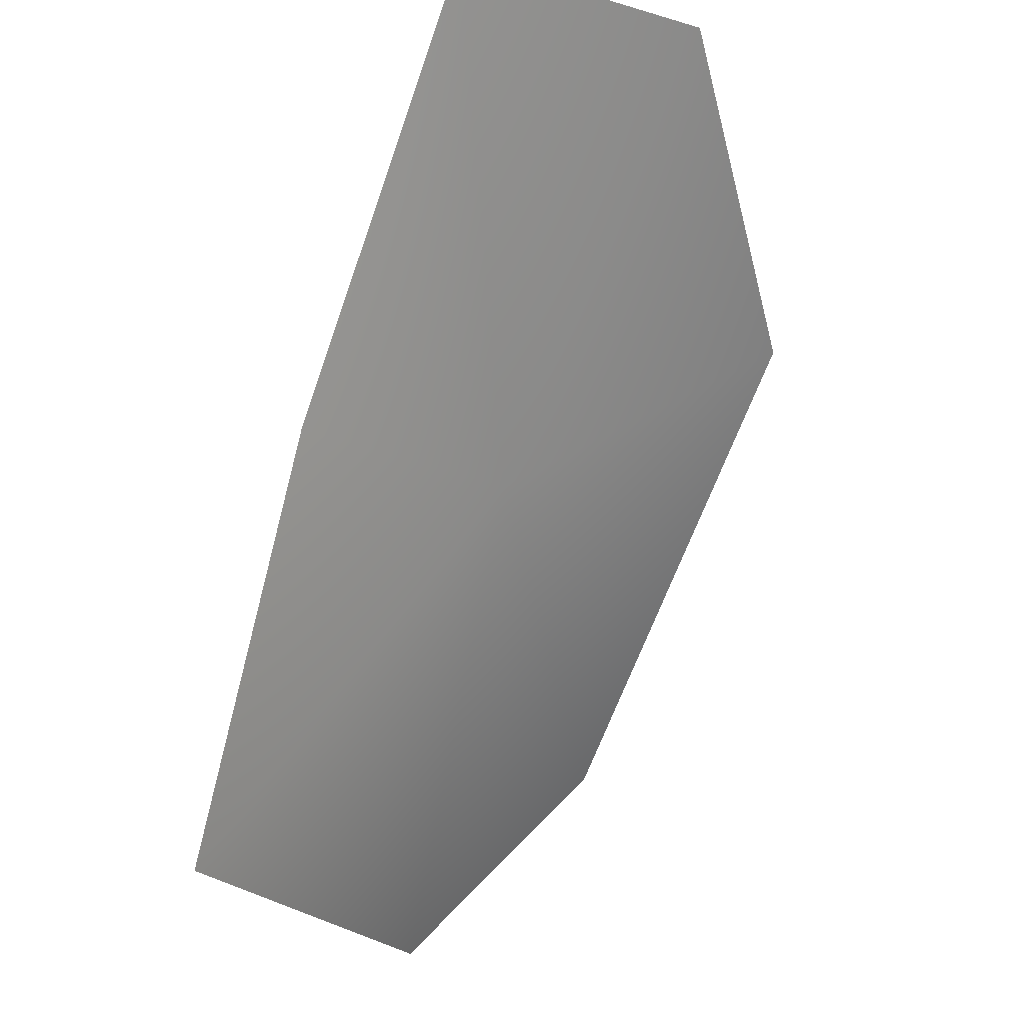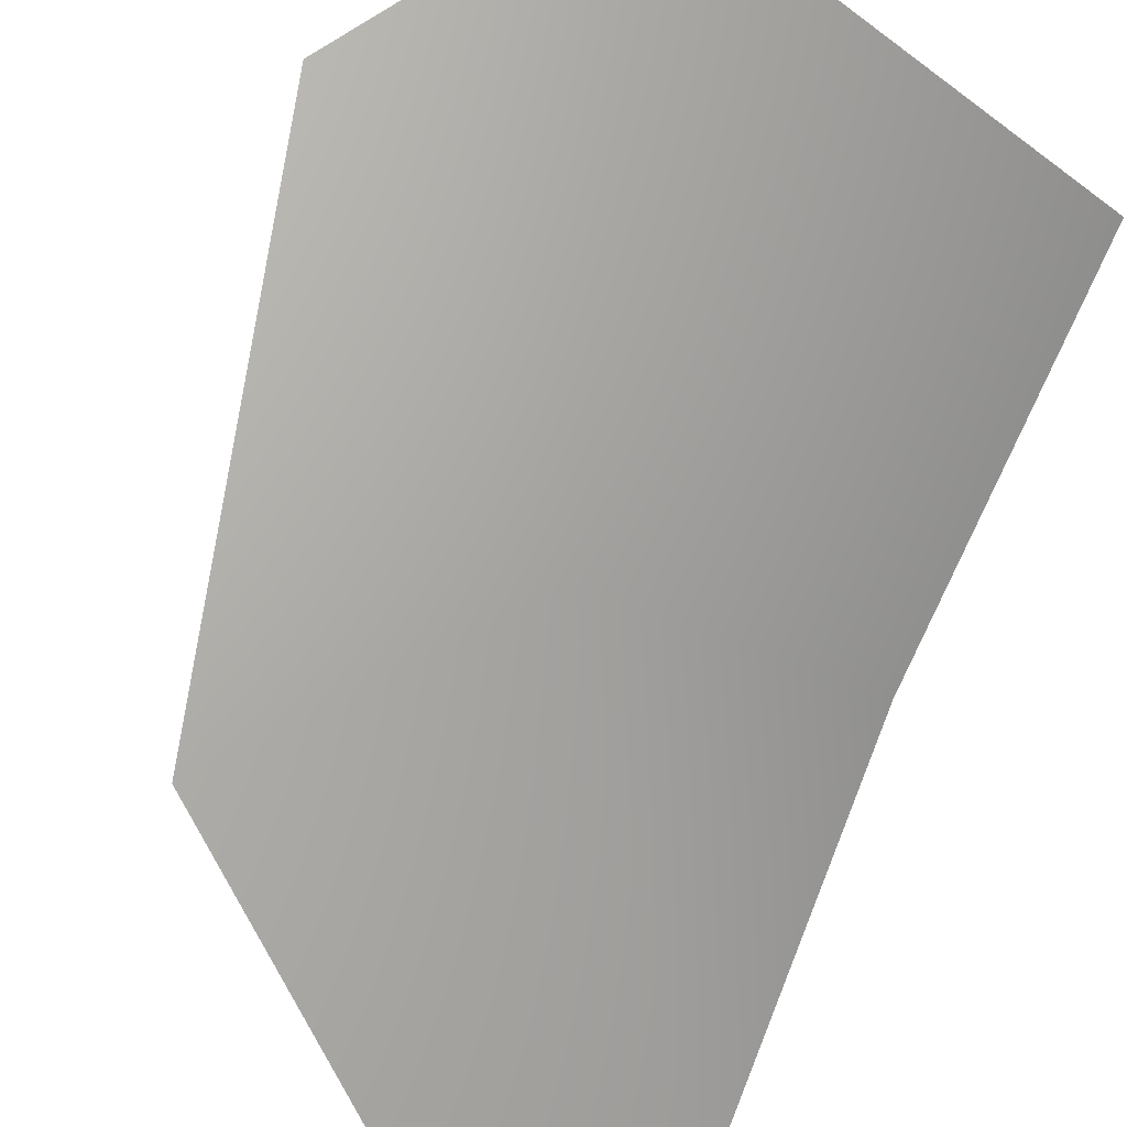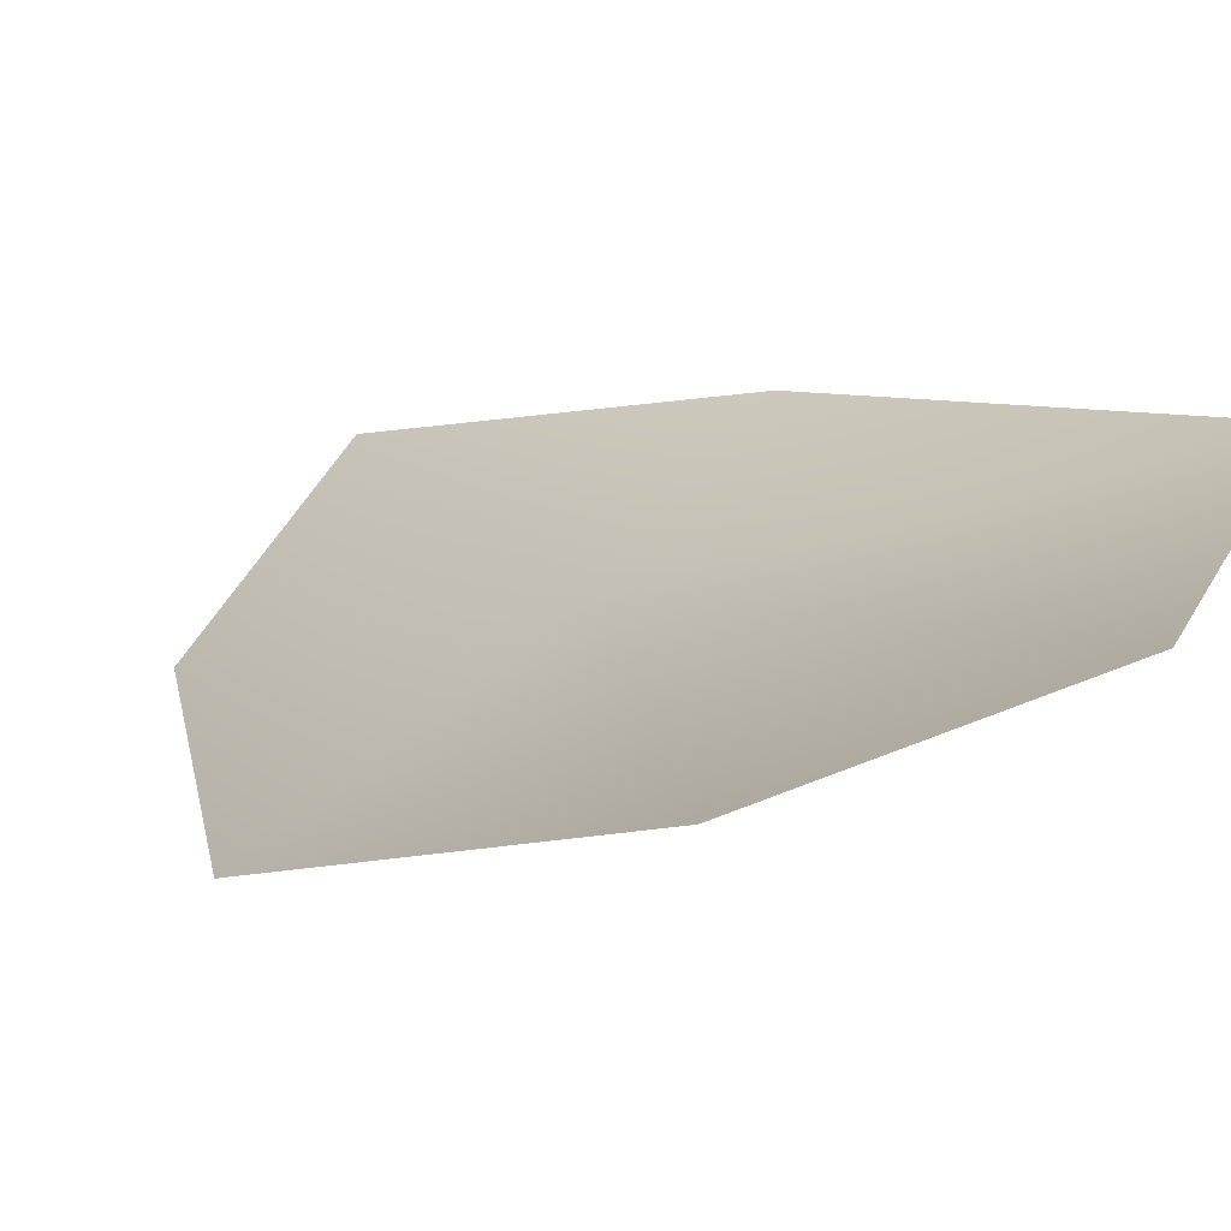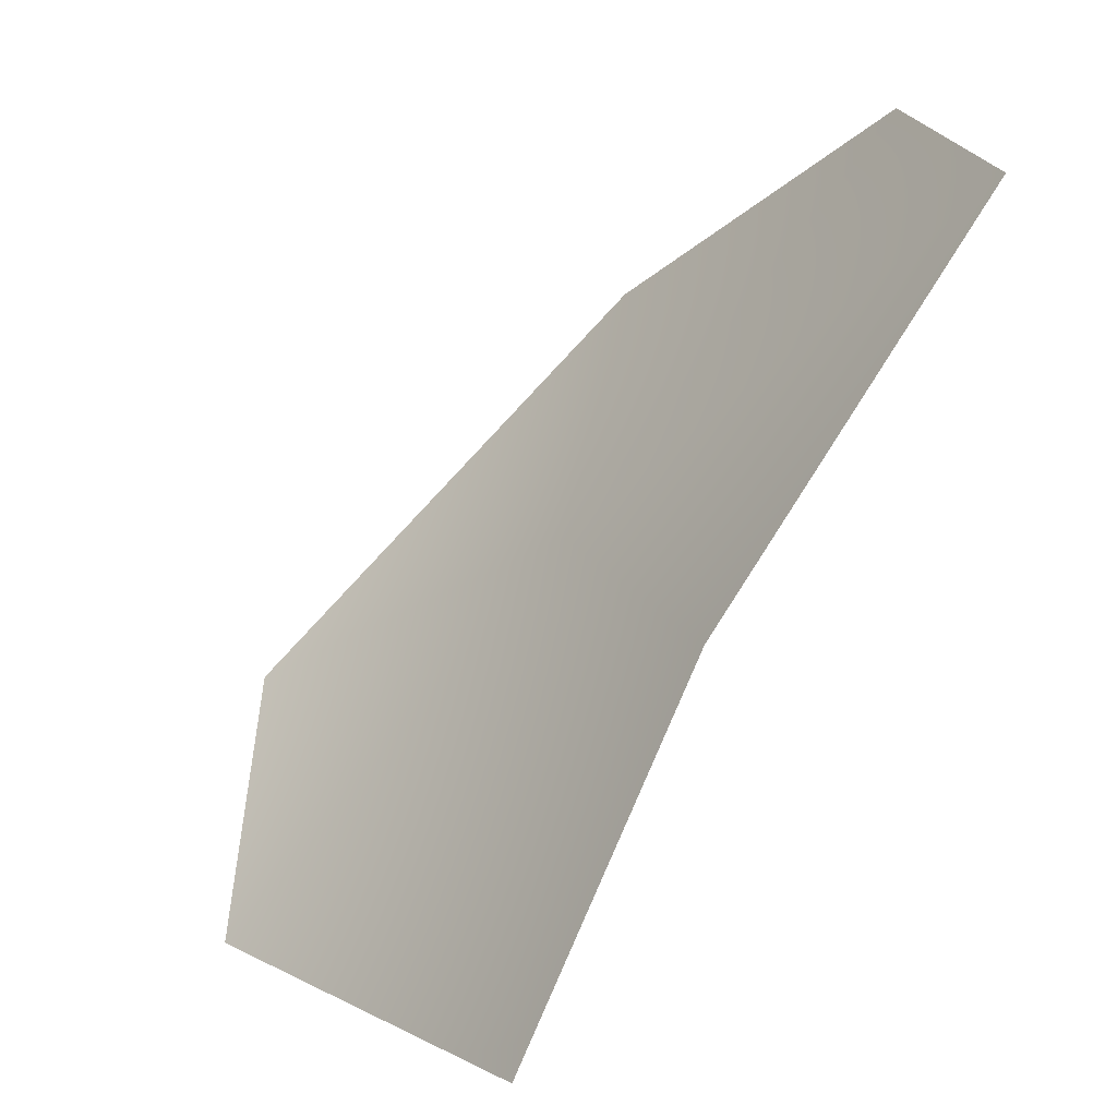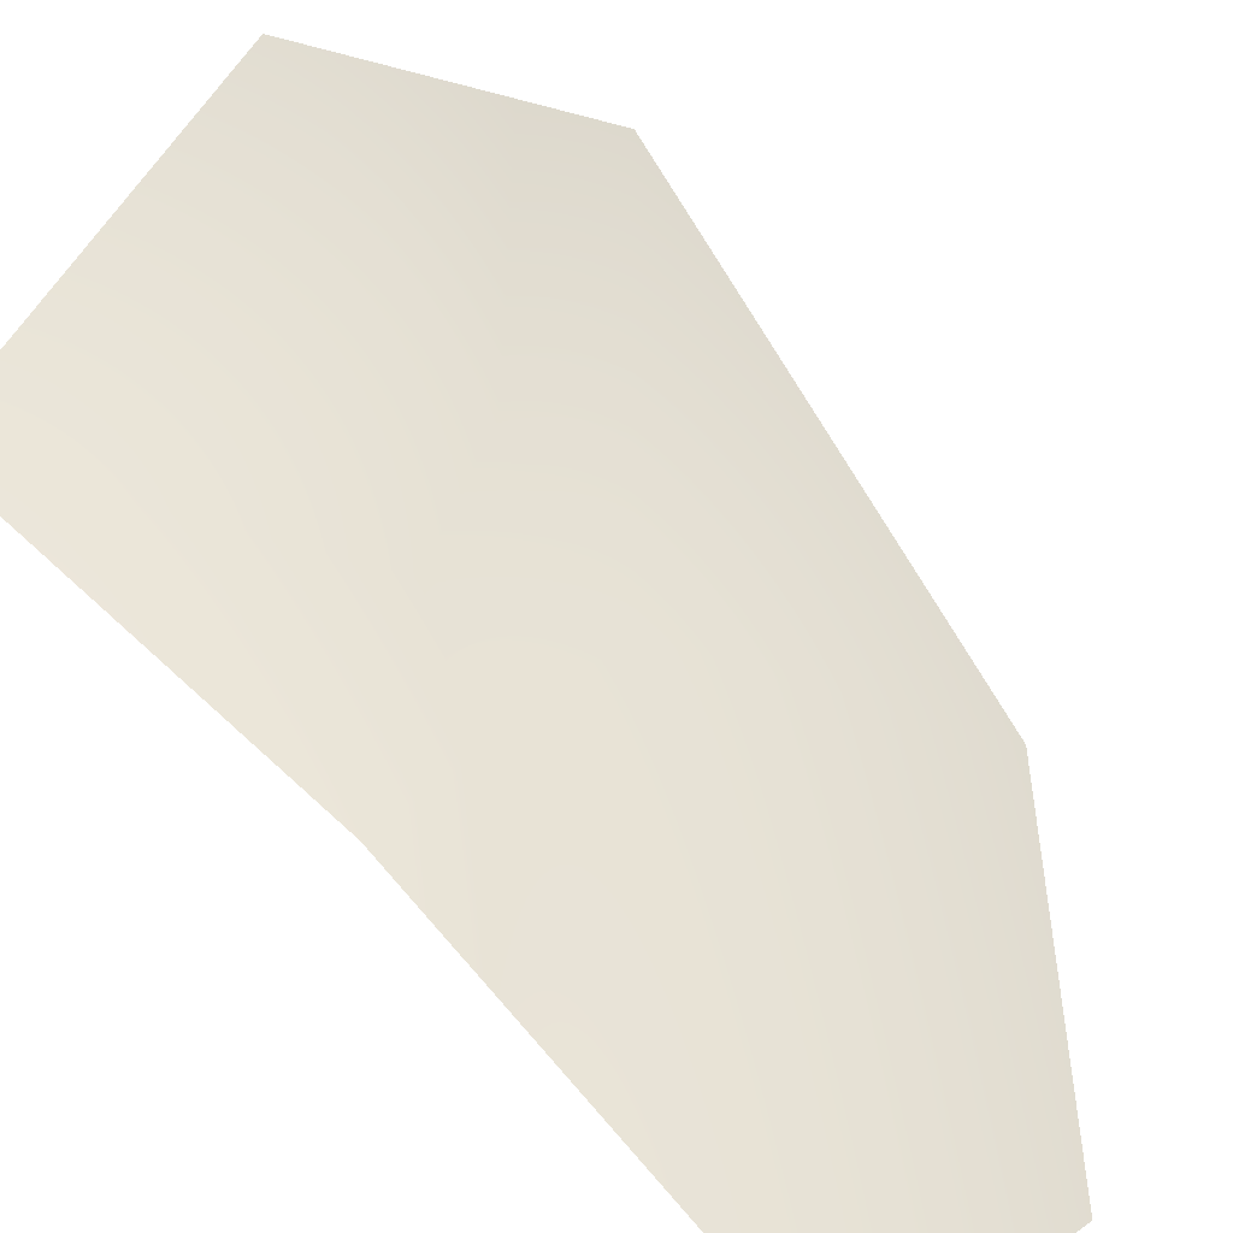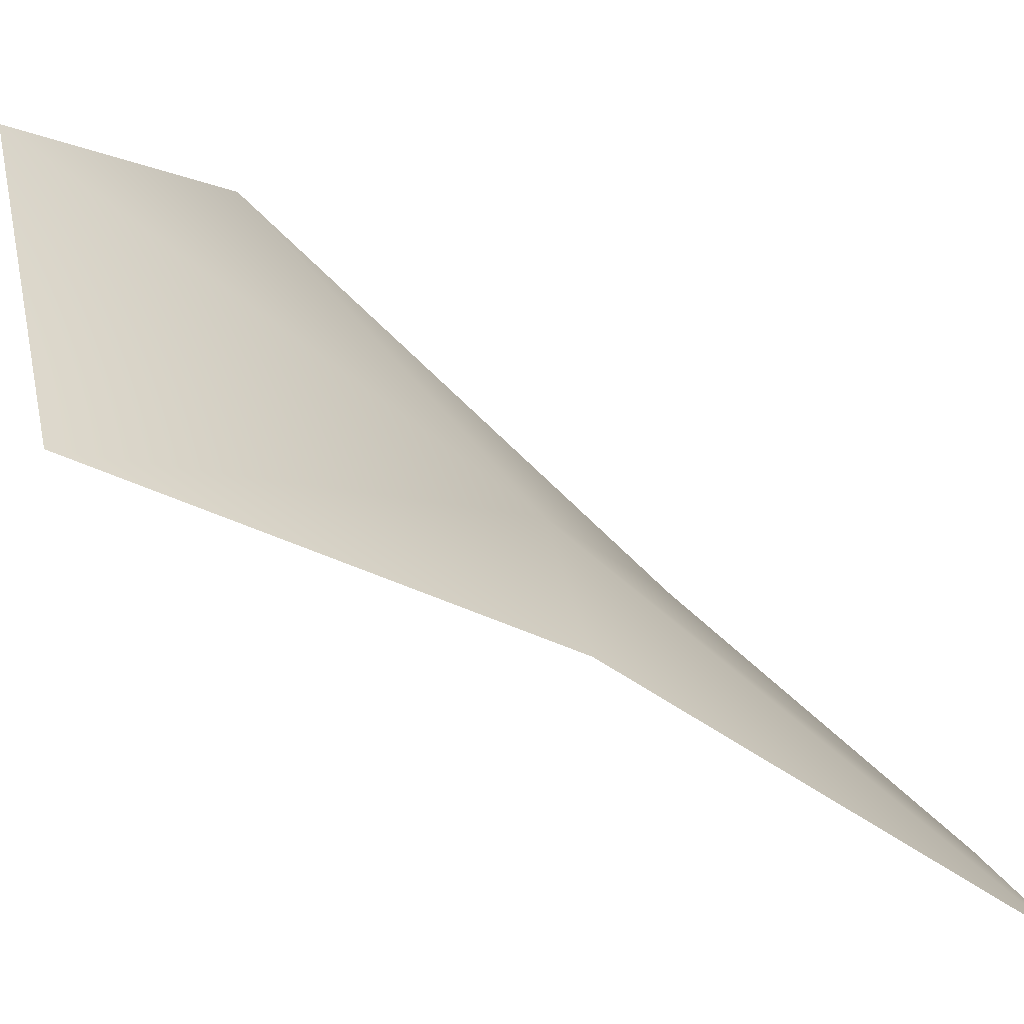
<metadata>
{"format":"obj","ext":"obj","renderer":"f3d","projection":"perspective","resolution":1024,"background":"white","views":[{"elev":-18.3,"azim":143.4,"up":"+Y"},{"elev":-35.8,"azim":-21.2,"up":"+Z"},{"elev":51.3,"azim":-61.8,"up":"+Z"},{"elev":19.5,"azim":74.0,"up":"+Y"},{"elev":26.0,"azim":128.2,"up":"+Z"},{"elev":12.9,"azim":80.7,"up":"+Z"}]}
</metadata>
<code>
v -1.05 2.129 0.2127
v -1.03 2.129 0.2094
v -1.03 2.157 0.1909
v -1.05 2.129 0.2127
v -1.069 2.142 0.2025
v -1.071 2.112 0.2306
v -1.05 2.129 0.2127
v -1.03 2.157 0.1909
v -1.05 2.158 0.1893
v -1.05 2.129 0.2127
v -1.03 2.1 0.222
v -1.03 2.129 0.2094
v -1.05 2.129 0.2127
v -1.071 2.112 0.2306
v -1.058 2.097 0.2365
v -1.069 2.142 0.2025
v -1.05 2.129 0.2127
v -1.05 2.158 0.1893
v -1.058 2.097 0.2365
v -1.03 2.1 0.222
v -1.05 2.129 0.2127
f 1 2 3
f 4 5 6
f 7 8 9
f 10 11 12
f 13 14 15
f 16 17 18
f 19 20 21

</code>
